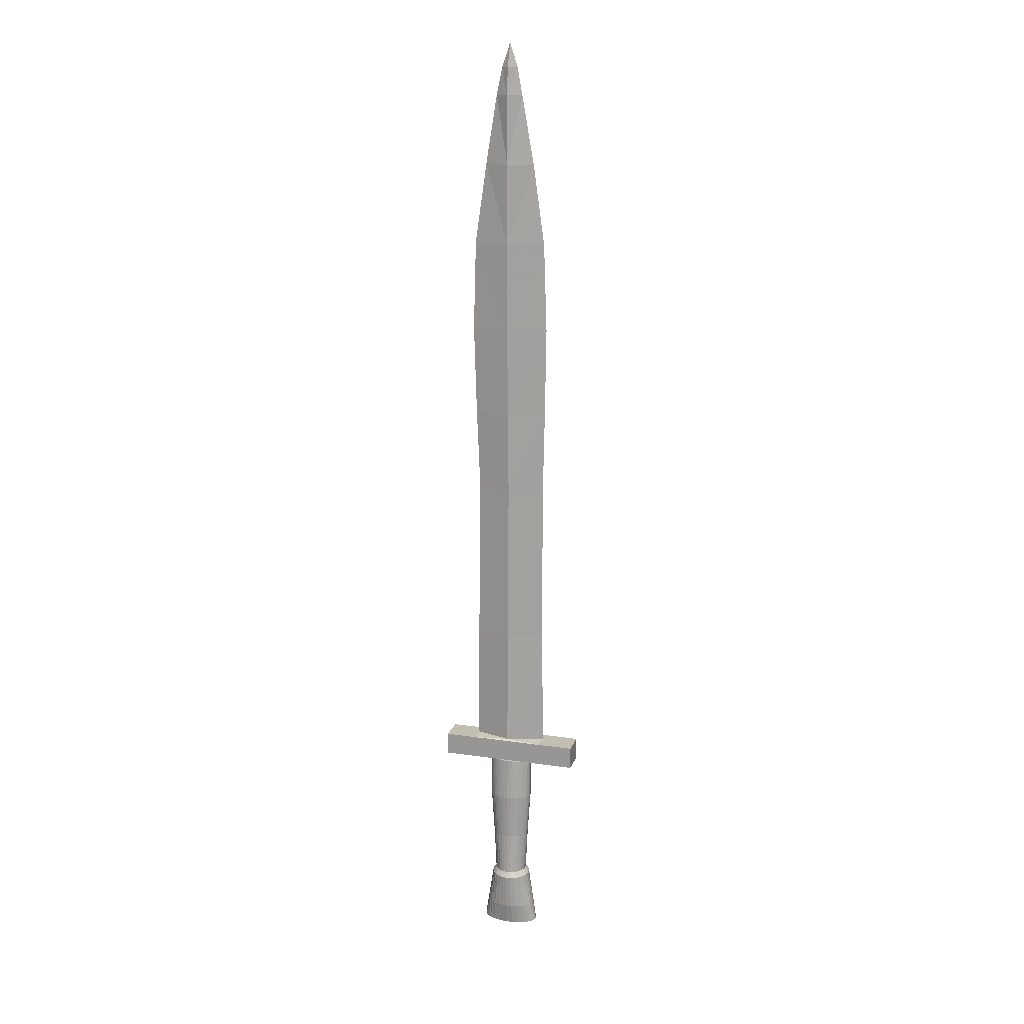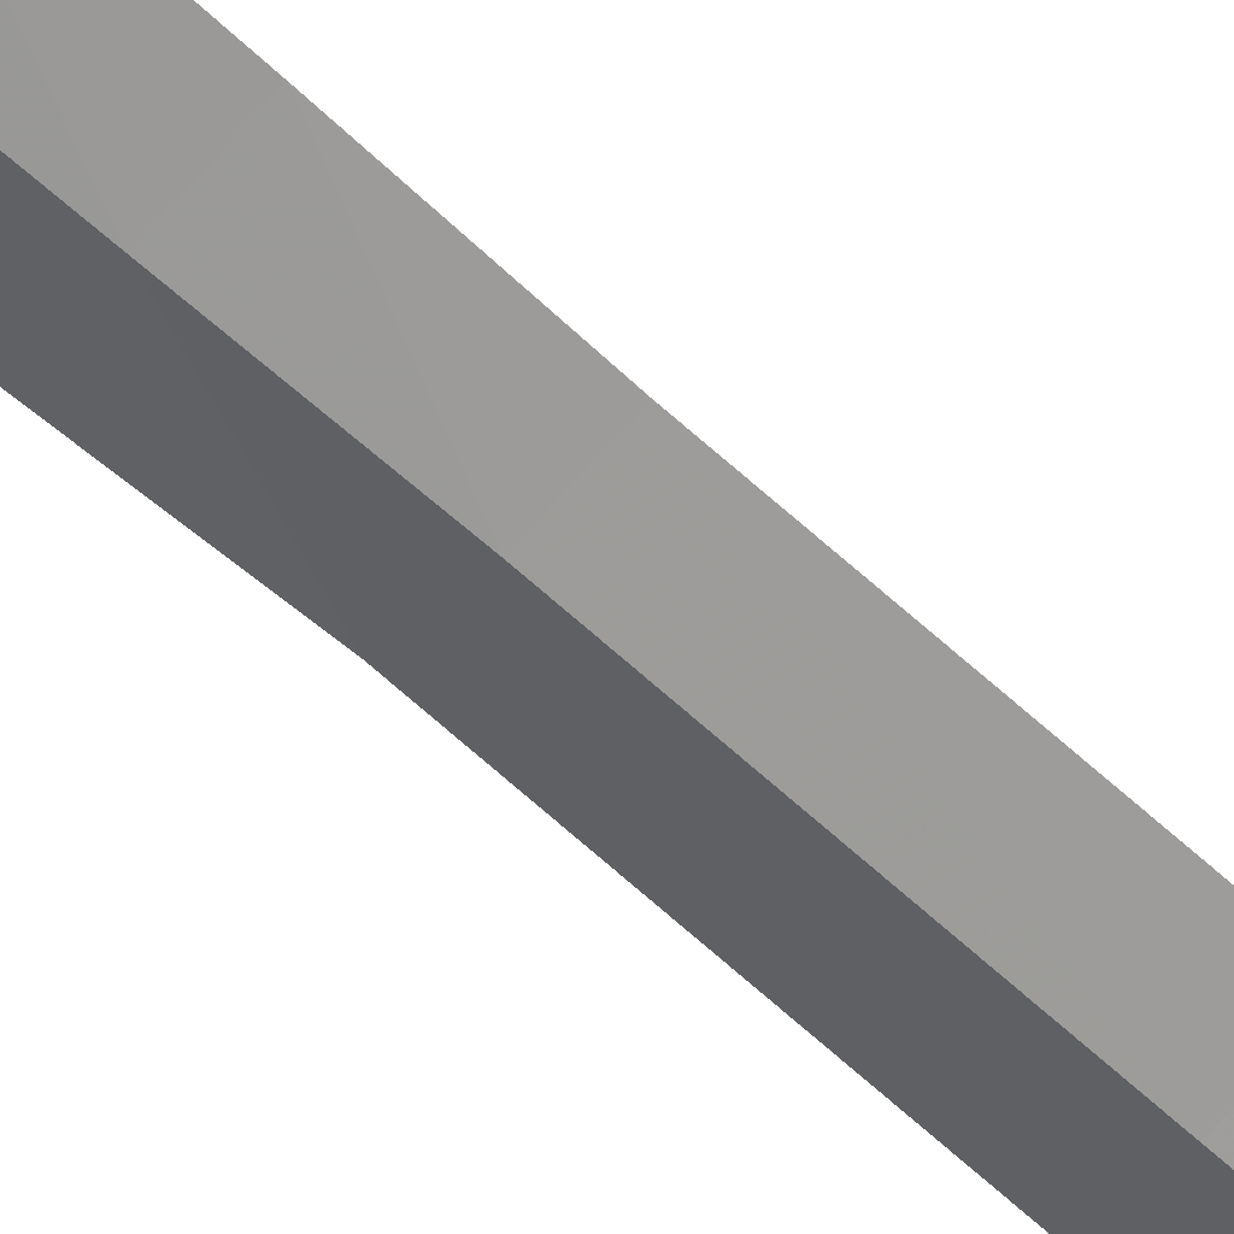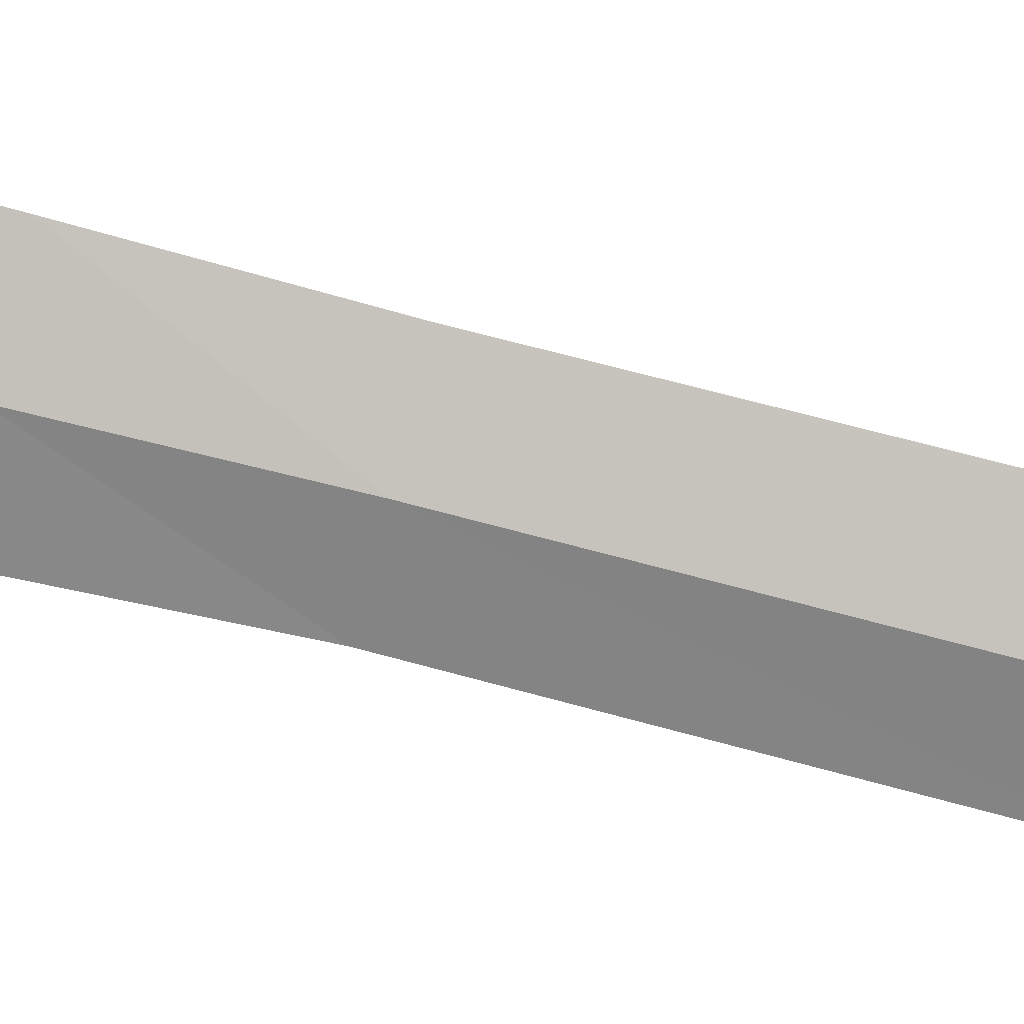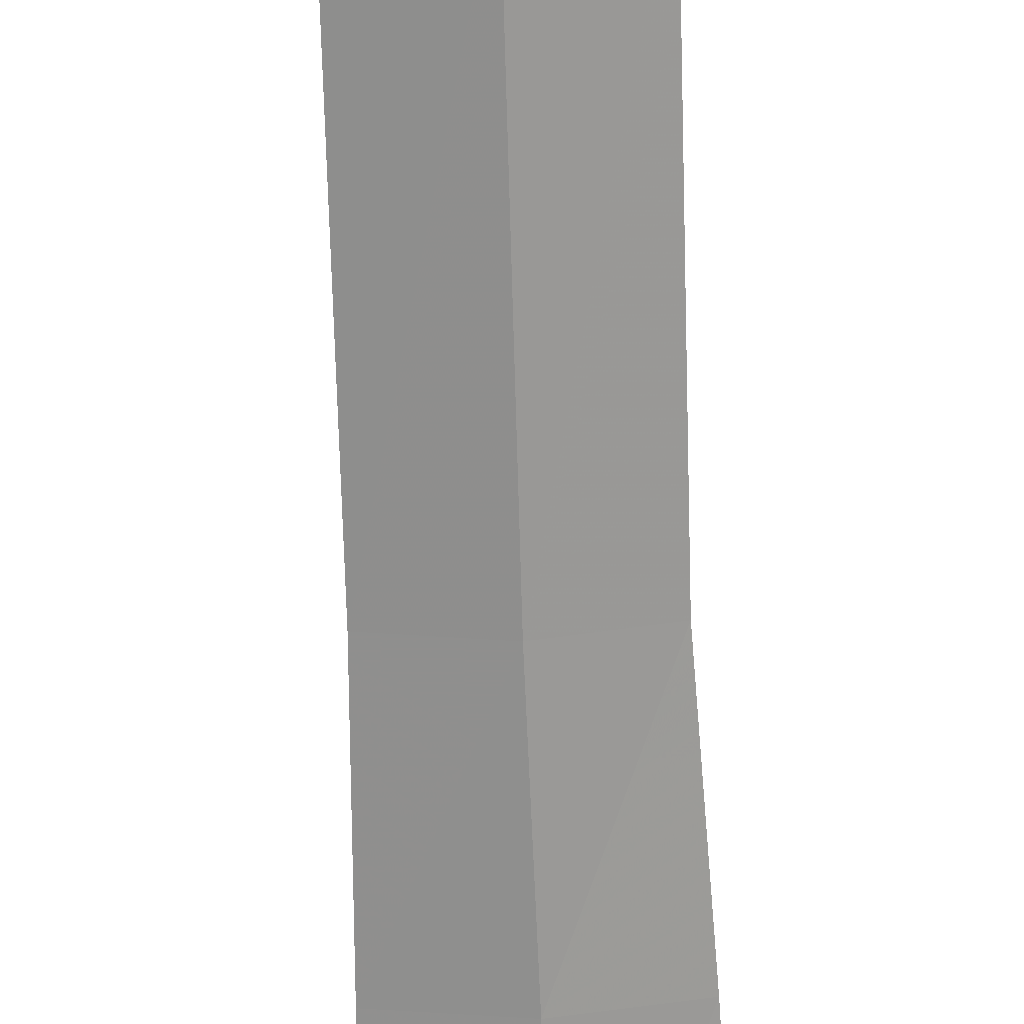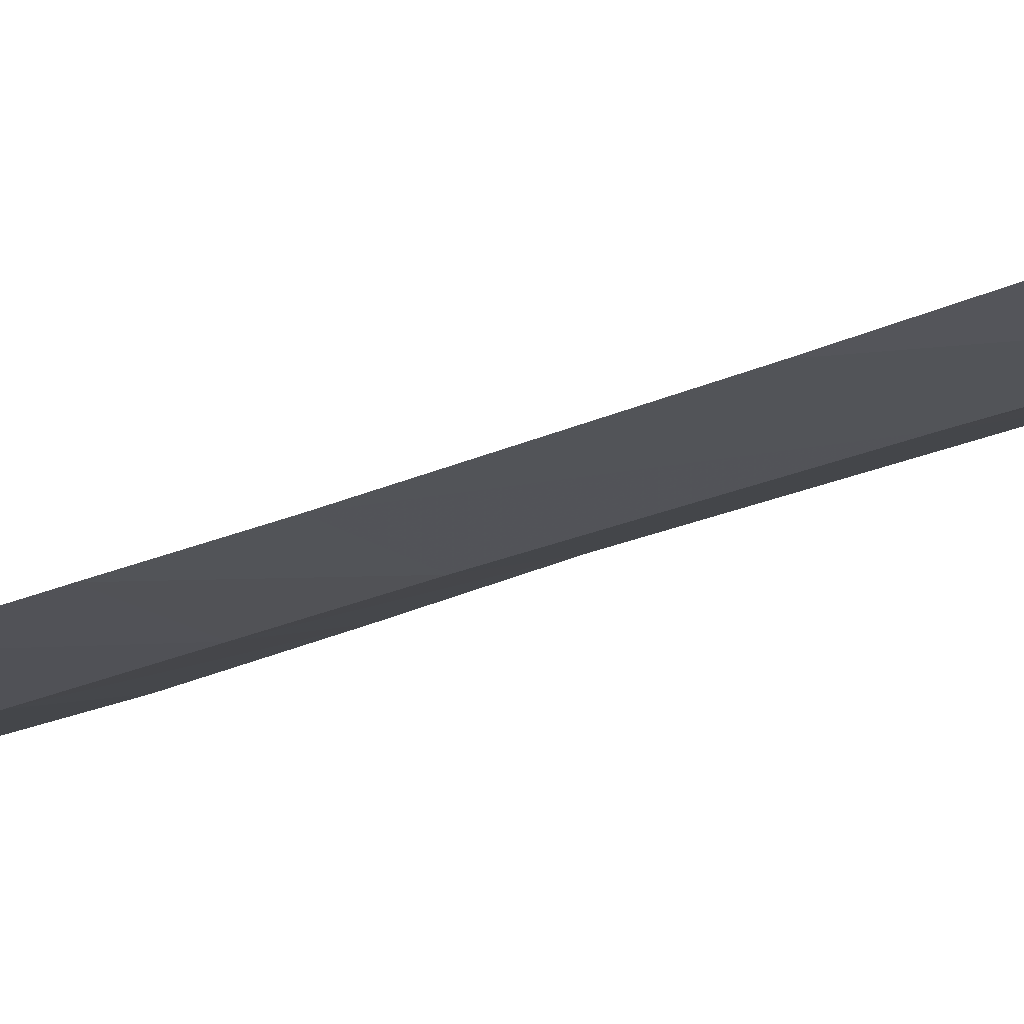
<metadata>
{"format":"obj","ext":"obj","renderer":"f3d","projection":"perspective","resolution":1024,"background":"white","views":[{"elev":17.5,"azim":16.2,"up":"+Z"},{"elev":-59.8,"azim":46.3,"up":"+Y"},{"elev":-75.5,"azim":75.7,"up":"+Y"},{"elev":-68.5,"azim":-178.0,"up":"+Y"},{"elev":-12.3,"azim":145.4,"up":"+Y"}]}
</metadata>
<code>
o default
v -0.1241 -0.02819 -0.6011
v -0.1241 0.02819 -0.6011
v -0.1241 0 -0.5984
v 0.02792 0.02819 -0.6011
v 0.02792 -0.02819 -0.6011
v 0.03159 0 -0.5984
v -0.03081 -0 0.9153
v -0.04921 -0.01055 0.9153
v -0.0472 -0 0.965
v -0.06449 -0 0.9153
v -0.04921 0.01055 0.9153
v -0.04527 0 -0.652
v -0.04527 -0.02815 -0.652
v -0.05432 -0.02761 -0.652
v -0.06302 -0.02601 -0.652
v -0.07104 -0.02341 -0.652
v -0.07807 -0.01991 -0.652
v -0.08384 -0.01564 -0.652
v -0.08812 -0.01077 -0.652
v -0.09076 -0.005493 -0.652
v -0.09165 0 -0.652
v -0.09076 0.005493 -0.652
v -0.08812 0.01077 -0.652
v -0.08384 0.01564 -0.652
v -0.07807 0.01991 -0.652
v -0.07104 0.02341 -0.652
v -0.06302 0.02601 -0.652
v -0.05432 0.02761 -0.652
v -0.04527 0.02815 -0.652
v -0.03623 0.02539 -0.652
v -0.02753 0.02393 -0.652
v -0.01951 0.02156 -0.652
v -0.01248 0.01837 -0.652
v -0.006713 0.01564 -0.652
v -0.002426 0.01077 -0.652
v 0.000215 0.005493 -0.652
v 0.001103 0 -0.652
v 0.000215 -0.005493 -0.652
v -0.002426 -0.01077 -0.652
v -0.006713 -0.01564 -0.652
v -0.01248 -0.01991 -0.652
v -0.01951 -0.02341 -0.652
v -0.02753 -0.02601 -0.652
v -0.03623 -0.02761 -0.652
v -0.04527 0 -1.07
v -0.05732 -0.03239 -1.07
v -0.04527 -0.03302 -1.07
v -0.06889 -0.03051 -1.07
v -0.07956 -0.02745 -1.07
v -0.08892 -0.02335 -1.07
v -0.09659 -0.01834 -1.07
v -0.1023 -0.01264 -1.07
v -0.1058 -0.00644 -1.07
v -0.107 0 -1.07
v -0.1058 0.00644 -1.07
v -0.1023 0.01264 -1.07
v -0.09659 0.01834 -1.07
v -0.08892 0.02335 -1.07
v -0.07956 0.02745 -1.07
v -0.06889 0.03051 -1.07
v -0.05732 0.03239 -1.07
v -0.04527 0.03302 -1.07
v -0.03323 0.03239 -1.07
v -0.02166 0.03051 -1.07
v -0.01098 0.02745 -1.07
v -0.001632 0.02335 -1.07
v 0.006044 0.01834 -1.07
v 0.01175 0.01264 -1.07
v 0.01526 0.00644 -1.07
v 0.01645 0 -1.07
v 0.01526 -0.00644 -1.07
v 0.01175 -0.01264 -1.07
v 0.006044 -0.01834 -1.07
v -0.001632 -0.02335 -1.07
v -0.01098 -0.02745 -1.07
v -0.02165 -0.03051 -1.07
v -0.03323 -0.03239 -1.07
v -0.1911 -0.02819 -0.6492
v -0.1911 0.02819 -0.6492
v -0.1911 0.02819 -0.6011
v -0.1911 -0.02819 -0.6011
v 0.1045 0.02819 -0.6492
v 0.1045 -0.02819 -0.6492
v 0.1045 -0.02819 -0.6011
v 0.1045 0.02819 -0.6011
v 0.02792 0.02819 -0.6492
v 0.02792 -0.02819 -0.6492
v -0.1241 -0.02819 -0.6492
v -0.1241 0.02819 -0.6492
v -0.04967 -0.02819 -0.6492
v -0.04967 0.02819 -0.6492
v -0.04967 0.02819 -0.6011
v -0.04967 -0.02819 -0.6011
v -0.04784 0.02201 -0.5984
v -0.04784 -0.02201 -0.5984
v -0.04831 -0.01869 -0.3445
v 0.02792 0 -0.3445
v -0.1214 0 -0.3445
v -0.04831 0.01869 -0.3445
v -0.04605 0.0176 -0.001094
v -0.1169 0 -0.001094
v 0.02792 0 -0.001094
v -0.04605 -0.0176 -0.001094
v -0.04786 -0.01702 0.1733
v 0.03154 -0 0.1733
v -0.1241 -0 0.1733
v -0.04786 0.01702 0.1733
v -0.04921 0.01647 0.3631
v -0.1296 -0 0.3631
v 0.03425 -0 0.3631
v -0.04921 -0.01647 0.3631
v -0.04967 -0.01584 0.5484
v 0.02792 -0 0.5484
v -0.1241 -0 0.5484
v -0.04967 0.01584 0.5484
v -0.04921 0.01581 0.7164
v -0.09973 -0 0.7164
v 0.004426 -0 0.7164
v -0.04921 -0.01581 0.7164
v -0.05012 -0.0147 0.8592
v -0.02088 -0 0.8592
v -0.07624 -0 0.8592
v -0.05012 0.0147 0.8592
v -0.04527 -0.03248 -0.7448
v -0.05432 -0.03185 -0.7448
v -0.06302 -0.02999 -0.7448
v -0.07104 -0.02697 -0.7448
v -0.07807 -0.0229 -0.7448
v -0.08384 -0.01794 -0.7448
v -0.08812 -0.01228 -0.7448
v -0.09076 -0.006146 -0.7448
v -0.09165 0.000241 -0.7448
v -0.09076 0.006623 -0.7448
v -0.08812 0.01276 -0.7448
v -0.08384 0.01842 -0.7448
v -0.07807 0.02338 -0.7448
v -0.07104 0.02745 -0.7448
v -0.06302 0.03047 -0.7448
v -0.05432 0.03234 -0.7448
v -0.04527 0.03296 -0.7448
v -0.03623 0.03234 -0.7448
v -0.02753 0.03047 -0.7448
v -0.01951 0.02745 -0.7448
v -0.01248 0.02338 -0.7448
v -0.006713 0.01842 -0.7448
v -0.002426 0.01276 -0.7448
v 0.000215 0.006623 -0.7448
v 0.001103 0.000241 -0.7448
v 0.000215 -0.006146 -0.7448
v -0.002426 -0.01228 -0.7448
v -0.006713 -0.01794 -0.7448
v -0.01248 -0.0229 -0.7448
v -0.01951 -0.02697 -0.7448
v -0.02753 -0.02999 -0.7448
v -0.03623 -0.03185 -0.7448
v -0.03753 -0.03048 -0.8439
v -0.04527 -0.03108 -0.8439
v -0.03008 -0.02871 -0.8439
v -0.02322 -0.02584 -0.8439
v -0.0172 -0.02198 -0.8439
v -0.01226 -0.01727 -0.8439
v -0.008595 -0.01189 -0.8439
v -0.006337 -0.006064 -0.8439
v -0.005572 0 -0.8439
v -0.006337 0.006064 -0.8439
v -0.008595 0.01189 -0.8439
v -0.01226 0.01727 -0.8439
v -0.0172 0.02198 -0.8439
v -0.02322 0.02584 -0.8439
v -0.03008 0.02871 -0.8439
v -0.03753 0.03048 -0.8439
v -0.04527 0.03108 -0.8439
v -0.05302 0.03048 -0.8439
v -0.06047 0.02871 -0.8439
v -0.06733 0.02584 -0.8439
v -0.07335 0.02198 -0.8439
v -0.07828 0.01727 -0.8439
v -0.08195 0.01189 -0.8439
v -0.08421 0.006064 -0.8439
v -0.08498 0 -0.8439
v -0.08421 -0.006064 -0.8439
v -0.08195 -0.01189 -0.8439
v -0.07828 -0.01727 -0.8439
v -0.07335 -0.02198 -0.8439
v -0.06733 -0.02584 -0.8439
v -0.06047 -0.02871 -0.8439
v -0.05302 -0.03048 -0.8439
v -0.04527 -0.03503 -0.9368
v -0.05211 -0.03436 -0.9368
v -0.05868 -0.03237 -0.9368
v -0.06474 -0.02913 -0.9368
v -0.07005 -0.02477 -0.9368
v -0.07441 -0.01947 -0.9368
v -0.07764 -0.01341 -0.9368
v -0.07964 -0.006834 -0.9368
v -0.08031 0 -0.9368
v -0.07964 0.006834 -0.9368
v -0.07764 0.01341 -0.9368
v -0.07441 0.01947 -0.9368
v -0.07005 0.02477 -0.9368
v -0.06474 0.02913 -0.9368
v -0.05868 0.03237 -0.9368
v -0.05211 0.03436 -0.9368
v -0.04527 0.03503 -0.9368
v -0.03844 0.03436 -0.9368
v -0.03187 0.03237 -0.9368
v -0.02581 0.02913 -0.9368
v -0.0205 0.02477 -0.9368
v -0.01614 0.01947 -0.9368
v -0.01291 0.01341 -0.9368
v -0.01091 0.006834 -0.9368
v -0.01024 0 -0.9368
v -0.01091 -0.006834 -0.9368
v -0.01291 -0.01341 -0.9368
v -0.01614 -0.01947 -0.9368
v -0.0205 -0.02477 -0.9368
v -0.02581 -0.02913 -0.9368
v -0.03187 -0.03237 -0.9368
v -0.03844 -0.03436 -0.9368
v -0.03698 -0.04169 -0.9487
v -0.04527 -0.04251 -0.9487
v -0.029 -0.03928 -0.9487
v -0.02166 -0.03535 -0.9487
v -0.01522 -0.03006 -0.9487
v -0.00993 -0.02362 -0.9487
v -0.006001 -0.01627 -0.9487
v -0.003578 -0.008293 -0.9487
v -0.002767 0 -0.9487
v -0.003578 0.008293 -0.9487
v -0.006001 0.01627 -0.9487
v -0.00993 0.02362 -0.9487
v -0.01522 0.03006 -0.9487
v -0.02166 0.03535 -0.9487
v -0.029 0.03928 -0.9487
v -0.03698 0.04169 -0.9487
v -0.04527 0.04251 -0.9487
v -0.05357 0.04169 -0.9487
v -0.06154 0.03928 -0.9487
v -0.06889 0.03535 -0.9487
v -0.07533 0.03006 -0.9487
v -0.08062 0.02362 -0.9487
v -0.08455 0.01627 -0.9487
v -0.08696 0.008293 -0.9487
v -0.08778 0 -0.9487
v -0.08696 -0.008293 -0.9487
v -0.08455 -0.01627 -0.9487
v -0.08062 -0.02362 -0.9487
v -0.07533 -0.03006 -0.9487
v -0.06889 -0.03535 -0.9487
v -0.06154 -0.03928 -0.9487
v -0.05357 -0.04169 -0.9487
v -0.04527 -0.03955 -1.025
v -0.05591 -0.03879 -1.025
v -0.06613 -0.03654 -1.025
v -0.07555 -0.03289 -1.025
v -0.08381 -0.02797 -1.025
v -0.09059 -0.02197 -1.025
v -0.09562 -0.01514 -1.025
v -0.09872 -0.007716 -1.025
v -0.09977 0 -1.025
v -0.09872 0.007717 -1.025
v -0.09562 0.01514 -1.025
v -0.09059 0.02197 -1.025
v -0.08381 0.02797 -1.025
v -0.07555 0.03289 -1.025
v -0.06613 0.03654 -1.025
v -0.05591 0.03879 -1.025
v -0.04527 0.03955 -1.025
v -0.03464 0.03879 -1.025
v -0.02442 0.03654 -1.025
v -0.015 0.03289 -1.025
v -0.006742 0.02797 -1.025
v 3.9e-05 0.02197 -1.025
v 0.005073 0.01514 -1.025
v 0.008173 0.007717 -1.025
v 0.00922 0 -1.025
v 0.008173 -0.007716 -1.025
v 0.005073 -0.01514 -1.025
v 3.9e-05 -0.02197 -1.025
v -0.006742 -0.02797 -1.025
v -0.015 -0.03289 -1.025
v -0.02442 -0.03654 -1.025
v -0.03464 -0.03879 -1.025
f 1 2 3
f 4 5 6
f 7 8 9
f 8 10 9
f 10 11 9
f 11 7 9
f 12 13 14
f 12 14 15
f 12 15 16
f 12 16 17
f 12 17 18
f 12 18 19
f 12 19 20
f 12 20 21
f 12 21 22
f 12 22 23
f 12 23 24
f 12 24 25
f 12 25 26
f 12 26 27
f 12 27 28
f 12 28 29
f 12 29 30
f 12 30 31
f 12 31 32
f 12 32 33
f 12 33 34
f 12 34 35
f 12 35 36
f 12 36 37
f 12 37 38
f 12 38 39
f 12 39 40
f 12 40 41
f 12 41 42
f 12 42 43
f 12 43 44
f 44 13 12
f 45 46 47
f 45 48 46
f 45 49 48
f 45 50 49
f 45 51 50
f 45 52 51
f 45 53 52
f 45 54 53
f 45 55 54
f 45 56 55
f 45 57 56
f 45 58 57
f 45 59 58
f 45 60 59
f 45 61 60
f 45 62 61
f 45 63 62
f 45 64 63
f 45 65 64
f 45 66 65
f 45 67 66
f 45 68 67
f 45 69 68
f 45 70 69
f 45 71 70
f 45 72 71
f 45 73 72
f 45 74 73
f 45 75 74
f 45 76 75
f 45 77 76
f 45 47 77
f 78 79 80 81
f 82 83 84 85
f 85 84 5 4
f 83 82 86 87
f 82 85 4 86
f 84 83 87 5
f 2 1 81 80
f 88 89 79 78
f 89 2 80 79
f 1 88 78 81
f 90 91 89 88
f 87 86 91 90
f 91 92 2 89
f 86 4 92 91
f 88 1 93 90
f 5 87 90 93
f 2 92 94 3
f 4 6 94 92
f 5 93 95 6
f 1 3 95 93
f 95 96 97 6
f 3 98 96 95
f 94 99 98 3
f 6 97 99 94
f 99 100 101 98
f 97 102 100 99
f 96 103 102 97
f 98 101 103 96
f 103 104 105 102
f 101 106 104 103
f 101 100 107 106
f 102 105 107 100
f 106 107 108 109
f 105 110 108 107
f 104 111 110 105
f 106 109 111 104
f 111 112 113 110
f 111 109 114 112
f 108 115 114 109
f 108 110 113 115
f 115 116 117 114
f 115 113 118 116
f 112 119 118 113
f 112 114 117 119
f 119 120 121 118
f 119 117 122 120
f 116 123 122 117
f 116 118 121 123
f 123 11 10 122
f 123 121 7 11
f 120 8 7 121
f 120 122 10 8
f 124 125 14 13
f 125 126 15 14
f 126 127 16 15
f 127 128 17 16
f 128 129 18 17
f 129 130 19 18
f 130 131 20 19
f 131 132 21 20
f 132 133 22 21
f 133 134 23 22
f 134 135 24 23
f 135 136 25 24
f 136 137 26 25
f 137 138 27 26
f 138 139 28 27
f 139 140 29 28
f 140 141 30 29
f 141 142 31 30
f 142 143 32 31
f 143 144 33 32
f 144 145 34 33
f 145 146 35 34
f 146 147 36 35
f 147 148 37 36
f 148 149 38 37
f 149 150 39 38
f 150 151 40 39
f 151 152 41 40
f 152 153 42 41
f 153 154 43 42
f 154 155 44 43
f 13 44 155 124
f 155 156 157 124
f 154 158 156 155
f 153 159 158 154
f 152 160 159 153
f 151 161 160 152
f 150 162 161 151
f 149 163 162 150
f 148 164 163 149
f 147 165 164 148
f 146 166 165 147
f 145 167 166 146
f 144 168 167 145
f 143 169 168 144
f 142 170 169 143
f 141 171 170 142
f 140 172 171 141
f 139 173 172 140
f 138 174 173 139
f 137 175 174 138
f 136 176 175 137
f 135 177 176 136
f 134 178 177 135
f 133 179 178 134
f 132 180 179 133
f 131 181 180 132
f 130 182 181 131
f 129 183 182 130
f 128 184 183 129
f 127 185 184 128
f 126 186 185 127
f 125 187 186 126
f 124 157 187 125
f 157 188 189 187
f 187 189 190 186
f 186 190 191 185
f 185 191 192 184
f 184 192 193 183
f 183 193 194 182
f 182 194 195 181
f 181 195 196 180
f 180 196 197 179
f 179 197 198 178
f 177 178 198 199
f 176 177 199 200
f 175 176 200 201
f 174 175 201 202
f 174 202 203 173
f 173 203 204 172
f 172 204 205 171
f 171 205 206 170
f 170 206 207 169
f 169 207 208 168
f 168 208 209 167
f 167 209 210 166
f 166 210 211 165
f 165 211 212 164
f 164 212 213 163
f 163 213 214 162
f 161 162 214 215
f 160 161 215 216
f 159 160 216 217
f 158 159 217 218
f 158 218 219 156
f 156 219 188 157
f 219 220 221 188
f 218 222 220 219
f 217 223 222 218
f 216 224 223 217
f 215 225 224 216
f 214 226 225 215
f 213 227 226 214
f 212 228 227 213
f 211 229 228 212
f 210 230 229 211
f 209 231 230 210
f 208 232 231 209
f 207 233 232 208
f 206 234 233 207
f 205 235 234 206
f 204 236 235 205
f 203 237 236 204
f 202 238 237 203
f 201 239 238 202
f 200 240 239 201
f 199 241 240 200
f 198 242 241 199
f 197 243 242 198
f 196 244 243 197
f 195 245 244 196
f 194 246 245 195
f 193 247 246 194
f 192 248 247 193
f 191 249 248 192
f 190 250 249 191
f 189 251 250 190
f 188 221 251 189
f 221 252 253 251
f 250 251 253 254
f 249 250 254 255
f 248 249 255 256
f 247 248 256 257
f 246 247 257 258
f 245 246 258 259
f 245 259 260 244
f 244 260 261 243
f 243 261 262 242
f 242 262 263 241
f 241 263 264 240
f 240 264 265 239
f 239 265 266 238
f 238 266 267 237
f 237 267 268 236
f 236 268 269 235
f 234 235 269 270
f 233 234 270 271
f 232 233 271 272
f 231 232 272 273
f 230 231 273 274
f 229 230 274 275
f 229 275 276 228
f 228 276 277 227
f 227 277 278 226
f 226 278 279 225
f 225 279 280 224
f 224 280 281 223
f 223 281 282 222
f 222 282 283 220
f 220 283 252 221
f 283 77 47 252
f 282 76 77 283
f 281 75 76 282
f 280 74 75 281
f 279 73 74 280
f 278 72 73 279
f 277 71 72 278
f 276 70 71 277
f 276 275 69 70
f 275 274 68 69
f 274 273 67 68
f 273 272 66 67
f 272 271 65 66
f 271 270 64 65
f 270 269 63 64
f 269 268 62 63
f 267 61 62 268
f 266 60 61 267
f 265 59 60 266
f 264 58 59 265
f 263 57 58 264
f 262 56 57 263
f 261 55 56 262
f 260 54 55 261
f 260 259 53 54
f 259 258 52 53
f 258 257 51 52
f 257 256 50 51
f 256 255 49 50
f 255 254 48 49
f 254 253 46 48
f 253 252 47 46

</code>
